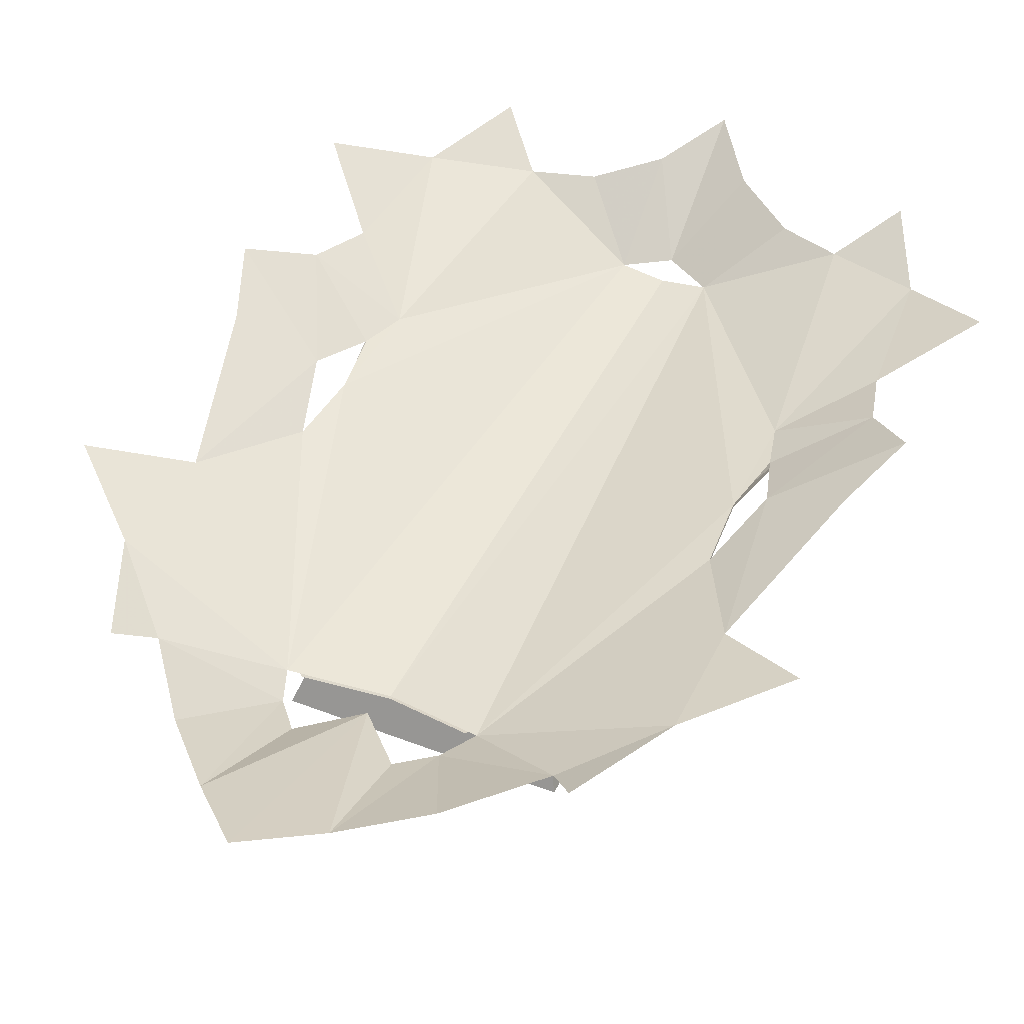
<metadata>
{"format":"obj","ext":"obj","renderer":"f3d","projection":"perspective","resolution":1024,"background":"white","views":[{"elev":43.8,"azim":-155.4,"up":"+Y"}]}
</metadata>
<code>
g Object03
v -7.242 -1.382 8.269
v -5.731 -1.814 9.119
v -9.817 -0.07269 11.88
v -6.259 -1.831 1.992
v -7.779 0.2127 1.941
v -8.011 0.1502 -0.9427
v -6.877 -1.652 -2.272
v -1.715 -1.201 14.56
v 0 -1.913 12.62
v 0 -1.355 14.46
v 0 -1.904 -8.522
v 0 -2.076 -7.311
v -4.347 -1.963 -7.301
v -4.563 -1.688 -8.545
v -9.449 -0.2724 -7.318
v -7.575 -0.5567 -10.11
v -7.775 -1.336 -5.586
v -8.482 0.1253 5.481
v -7.074 -1.459 7.196
v -4.816 -1.56 13.09
v -4.23 -2.022 11.35
v 0 -2.097 11.32
v -5.35 -1.735 -6.86
v -5.802 -1.763 -5.887
v -5.683 -1.828 -5.22
v -5.333 -1.927 8.465
v -5.357 -1.976 -3.893
v -4.099 -2.279 -3.984
v -4.525 -2.177 -3.37
v -4.1 -2.279 10.04
v -4.525 -2.163 8.631
v -5.311 -1.346 -9.14
v 0 -1.582 -9.925
v -3.078 -1.246 -10.54
v -3.987 -1.439 -9.582
v -5.176 -1.972 9.432
v -7.582 -0.6764 14.11
v -2.964 -1.036 14.84
v 7.242 -1.382 8.269
v 9.817 -0.07269 11.88
v 5.731 -1.814 9.119
v 6.259 -1.831 1.992
v 6.877 -1.652 -2.272
v 8.011 0.1502 -0.9427
v 7.779 0.2127 1.941
v 1.715 -1.201 14.56
v 4.563 -1.688 -8.545
v 4.347 -1.963 -7.301
v 9.449 -0.2724 -7.318
v 7.775 -1.336 -5.586
v 7.575 -0.5567 -10.11
v 8.482 0.1253 5.481
v 7.074 -1.459 7.196
v 4.23 -2.022 11.35
v 4.816 -1.56 13.09
v 5.802 -1.763 -5.887
v 5.35 -1.735 -6.86
v 5.683 -1.828 -5.22
v 5.333 -1.927 8.465
v 5.357 -1.976 -3.893
v 4.525 -2.177 -3.37
v 4.099 -2.279 -3.984
v 4.525 -2.163 8.631
v 4.1 -2.279 10.04
v 5.311 -1.346 -9.14
v 3.078 -1.246 -10.54
v 3.987 -1.439 -9.582
v 5.176 -1.972 9.432
v 7.582 -0.6764 14.11
v 2.964 -1.036 14.84
f 1 2 3
f 4 5 6
f 6 7 4
f 8 9 10
f 11 12 13
f 13 14 11
f 15 16 17
f 18 5 4
f 4 19 18
f 9 20 21
f 21 22 9
f 17 16 23
f 23 24 17
f 17 24 25
f 25 7 17
f 14 13 23
f 26 1 19
f 26 19 4
f 4 7 25
f 26 4 25
f 26 25 27
f 25 28 29
f 29 27 25
f 28 30 31
f 31 29 28
f 32 14 23
f 23 16 32
f 33 11 14
f 34 33 14
f 34 14 35
f 35 14 32
f 30 36 31
f 26 2 1
f 36 30 21
f 36 21 20
f 36 20 37
f 2 36 37
f 37 3 2
f 8 38 20
f 20 9 8
f 39 40 41
f 42 43 44
f 44 45 42
f 46 10 9
f 11 47 48
f 48 12 11
f 49 50 51
f 52 53 42
f 42 45 52
f 9 22 54
f 54 55 9
f 50 56 57
f 57 51 50
f 50 43 58
f 58 56 50
f 47 57 48
f 59 60 58
f 58 43 42
f 59 58 42
f 59 42 53
f 59 53 39
f 58 60 61
f 61 62 58
f 62 61 63
f 63 64 62
f 65 51 57
f 57 47 65
f 66 67 47
f 47 11 33
f 66 47 33
f 67 65 47
f 64 63 68
f 59 39 41
f 68 69 55
f 68 55 54
f 68 54 64
f 41 40 69
f 69 68 41
f 46 9 55
f 55 70 46
g common_LeftHandShield_61900
v -11.25 2.093 6.524
v -9.277 0.05442 7.92
v -10.56 1.551 9.097
v -7.207 -1.193 -5.901
v -9.004 0.001771 -3.385
v -9.449 -0.1295 -7.318
v -8.359 2.399 18.12
v -10.09 1.819 14.37
v -7.582 -0.5335 14.11
v -2.4e-05 0.8526 19.26
v -1.7e-05 2.577 20.66
v -1.77 1.59 18.43
v -1.038 -0.02195 -16.7
v -2.27 1.897 -18.46
v 1.1e-05 2.727 -20.66
v -3e-06 0.1547 -17.28
v -10.21 1.639 -9.713
v -7.575 -0.4137 -10.11
v -13.38 2.569 -6.956
v -10.1 1.36 -5.01
v -8.288 1.774 -13.83
v -7.254 0.8692 -12.67
v -4.563 -1.546 -8.545
v -4.099 -2.136 -5.871
v -13.38 3.01 12.16
v -9.817 0.07024 11.88
v -7.242 -1.24 8.269
v -4.1 -2.136 10.04
v -1.1e-05 -0.6109 -11.58
v -1.841 -0.3505 -13.46
v -1.615 -0.6811 -13.96
v -1.326 -0.6541 -15.41
v -2.725 -0.4539 -15.04
v -4.768 -0.6168 -12.88
v -11.47 1.149 3.637
v -11.92 2.601 1.47
v -8.011 0.2932 -0.9427
v -6.594 -1.509 -2.988
v -6.259 -1.688 1.992
v -7.779 0.3556 1.941
v -2.909 -0.7841 -12.15
v -3.566 -1.05 -10.63
v -8.955 1.019 2.067
v -8.18 0.3495 4.555
v -3.689 -1.702 9.618
v -3.689 -1.702 1.994
v -2.5e-05 -1.702 1.998
v -3e-05 -1.702 9.619
v -3.689 -1.702 -5.632
v -2.1e-05 -2.136 -5.877
v -2e-05 -1.702 -5.637
v -3.2e-05 -2.136 10.04
v -4.1 -2.136 1.994
v -1.715 -1.058 14.56
v -4.359 -1.625 12.65
v -3.2e-05 -1.77 12.62
v -3.1e-05 -1.212 14.46
v -1.8e-05 -1.761 -8.522
v -1e-05 -0.9128 -13.98
v -0.8352 -0.8393 -14.8
v -9e-06 -0.9244 -15.62
v -6.455 1.062 16.13
v -4.702 1.262 -15.92
v -13.08 3.345 4.359
v -1.6e-05 -1.439 -9.925
v -3.106 -0.2966 16.44
v -4.1 0.9707 16.96
v -2.9e-05 -0.8356 15.37
v 11.25 2.093 6.524
v 9.277 0.05442 7.92
v 11.47 1.149 3.637
v 7.207 -1.193 -5.901
v 9.449 -0.1295 -7.318
v 9.004 0.001772 -3.385
v 8.359 2.399 18.12
v 7.582 -0.5335 14.11
v 10.09 1.819 14.37
v 1.77 1.59 18.43
v 1.038 -0.02195 -16.7
v 2.27 1.897 -18.46
v 10.21 1.639 -9.713
v 7.575 -0.4137 -10.11
v 13.38 2.569 -6.956
v 10.1 1.36 -5.01
v 8.288 1.774 -13.83
v 7.254 0.8692 -12.67
v 4.099 -2.136 -5.871
v 4.563 -1.546 -8.545
v 13.38 3.01 12.16
v 9.817 0.07024 11.88
v 10.56 1.551 9.097
v 7.242 -1.24 8.269
v 4.1 -2.136 10.04
v 1.615 -0.6811 -13.96
v 1.841 -0.3505 -13.46
v 2.725 -0.4539 -15.04
v 1.326 -0.6541 -15.41
v 4.768 -0.6168 -12.88
v 11.92 2.601 1.47
v 8.011 0.2932 -0.9427
v 7.779 0.3556 1.941
v 6.259 -1.688 1.992
v 6.594 -1.509 -2.988
v 2.909 -0.7841 -12.15
v 3.566 -1.05 -10.63
v 8.955 1.019 2.067
v 8.18 0.3495 4.555
v 3.712 -1.702 9.618
v 3.689 -1.702 1.994
v 3.689 -1.702 -5.632
v 4.099 -2.136 1.994
v 1.715 -1.058 14.56
v 4.359 -1.625 12.65
v 0.8352 -0.8393 -14.8
v 6.455 1.062 16.13
v 4.702 1.262 -15.92
v 13.08 3.345 4.359
v 3.106 -0.2966 16.44
v 4.1 0.9707 16.96
v -1.7e-05 2.577 20.66
v -2.9e-05 -0.8356 15.37
v -1.77 1.59 18.43
v -1.715 -1.058 14.56
v -4.1 0.9707 16.96
v -3.1e-05 -1.212 14.46
v -1.6e-05 -1.439 -9.925
v -3.566 -1.05 -10.63
v -8.955 1.019 2.067
v -13.08 3.345 4.359
v -11.25 2.093 6.524
v -8.18 0.3495 4.555
v -10.1 1.36 -5.01
v -11.92 2.601 1.47
v -8.011 0.2932 -0.9427
v -10.21 1.639 -9.713
v -2.909 -0.7841 -12.15
v -4.702 1.262 -15.92
v -7.254 0.8692 -12.67
v -8.288 1.774 -13.83
v -1.1e-05 -0.6109 -11.58
v 1.1e-05 2.727 -20.66
v -2.27 1.897 -18.46
v -1.841 -0.3505 -13.46
v -7.692 0.2006 6.396
v -10.56 1.551 9.097
v -13.38 3.01 12.16
v -10.09 1.819 14.37
v -6.455 1.062 16.13
v -8.359 2.399 18.12
v -13.38 2.569 -6.956
v 1.77 1.59 18.43
v 1.715 -1.058 14.56
v 4.1 0.9707 16.96
v 11.25 2.093 6.524
v 13.08 3.345 4.359
v 8.955 1.019 2.067
v 8.18 0.3495 4.555
v 11.92 2.601 1.47
v 10.1 1.36 -5.01
v 8.011 0.2932 -0.9427
v 3.566 -1.05 -10.63
v 10.21 1.639 -9.713
v 7.254 0.8692 -12.67
v 4.702 1.262 -15.92
v 2.909 -0.7841 -12.15
v 8.288 1.774 -13.83
v 2.27 1.897 -18.46
v 1.841 -0.3505 -13.46
v 7.692 0.2006 6.396
v 10.56 1.551 9.097
v 10.09 1.819 14.37
v 13.38 3.01 12.16
v 6.455 1.062 16.13
v 8.359 2.399 18.12
v 13.38 2.569 -6.956
v 3.567 -2.7 5.892
v 3.567 -2.637 9.494
v 0.08003 -2.675 9.495
v 0.08003 -2.726 5.894
v 0.08003 -2.675 9.495
v 0.003676 -1.736 9.619
v 0.00127 -1.791 5.808
v 0.08003 -2.726 5.894
v 3.567 -2.637 9.494
v 3.689 -1.696 9.618
v 0.003676 -1.736 9.619
v 0.08003 -2.675 9.495
v 3.567 -2.7 5.892
v 3.689 -1.763 5.806
v 3.689 -1.696 9.618
v 3.567 -2.637 9.494
v 0.08003 -2.726 5.894
v 0.00127 -1.791 5.808
v 3.689 -1.763 5.806
v 3.567 -2.7 5.892
v 3.567 -2.7 2.083
v 3.567 -2.637 5.685
v 0.08003 -2.675 5.686
v 0.08003 -2.726 2.085
v 0.08003 -2.675 5.686
v 1e-06 -1.736 5.81
v 0.002611 -1.791 1.999
v 0.08003 -2.726 2.085
v 3.567 -2.637 5.685
v 3.689 -1.696 5.809
v 1e-06 -1.736 5.81
v 0.08003 -2.675 5.686
v 3.567 -2.7 2.083
v 3.689 -1.763 1.997
v 3.689 -1.696 5.809
v 3.567 -2.637 5.685
v 0.08003 -2.726 2.085
v 0.002611 -1.791 1.999
v 3.689 -1.763 1.997
v 3.567 -2.7 2.083
v 3.576 -2.7 -5.544
v 3.576 -2.637 -1.941
v 0.0893 -2.675 -1.941
v 0.0893 -2.726 -5.542
v 0.0893 -2.675 -1.941
v 1e-06 -1.736 -1.817
v 0.005932 -1.791 -5.627
v 0.0893 -2.726 -5.542
v 3.576 -2.637 -1.941
v 3.689 -1.696 -1.818
v 1e-06 -1.736 -1.817
v 0.0893 -2.675 -1.941
v 3.576 -2.7 -5.544
v 3.689 -1.763 -5.63
v 3.689 -1.696 -1.818
v 3.576 -2.637 -1.941
v 0.0893 -2.726 -5.542
v 0.005932 -1.791 -5.627
v 3.689 -1.763 -5.63
v 3.576 -2.7 -5.544
v 3.567 -2.7 -1.735
v 3.567 -2.637 1.868
v 0.08003 -2.675 1.869
v 0.08003 -2.726 -1.732
v 0.08003 -2.675 1.869
v 1e-06 -1.736 1.992
v 1e-06 -1.791 -1.818
v 0.08003 -2.726 -1.732
v 3.567 -2.637 1.868
v 3.689 -1.696 1.992
v 1e-06 -1.736 1.992
v 0.08003 -2.675 1.869
v 3.567 -2.7 -1.735
v 3.689 -1.763 -1.82
v 3.689 -1.696 1.992
v 3.567 -2.637 1.868
v 0.08003 -2.726 -1.732
v 1e-06 -1.791 -1.818
v 3.689 -1.763 -1.82
v 3.567 -2.7 -1.735
v -3.585 -2.7 5.892
v -0.09857 -2.726 5.894
v -0.09857 -2.675 9.495
v -3.585 -2.637 9.494
v -0.09857 -2.675 9.495
v -0.09857 -2.726 5.894
v -0.00056 -1.791 5.808
v -0.005366 -1.736 9.619
v -3.585 -2.637 9.494
v -0.09857 -2.675 9.495
v -0.005366 -1.736 9.619
v -3.689 -1.696 9.618
v -3.585 -2.7 5.892
v -3.585 -2.637 9.494
v -3.689 -1.696 9.618
v -3.689 -1.763 5.806
v -0.09857 -2.726 5.894
v -3.585 -2.7 5.892
v -3.689 -1.763 5.806
v -0.00056 -1.791 5.808
v -3.585 -2.7 2.083
v -0.09857 -2.726 2.085
v -0.09857 -2.675 5.686
v -3.585 -2.637 5.685
v -0.09857 -2.675 5.686
v -0.09857 -2.726 2.085
v 0.001757 -1.791 1.999
v -0.001055 -1.736 5.81
v -3.585 -2.637 5.685
v -0.09857 -2.675 5.686
v -0.001055 -1.736 5.81
v -3.689 -1.696 5.809
v -3.585 -2.7 2.083
v -3.585 -2.637 5.685
v -3.689 -1.696 5.809
v -3.677 -1.763 1.997
v -0.09857 -2.726 2.085
v -3.585 -2.7 2.083
v -3.677 -1.763 1.997
v 0.001757 -1.791 1.999
v -3.576 -2.7 -5.544
v -0.0893 -2.726 -5.542
v -0.0893 -2.675 -1.941
v -3.576 -2.637 -1.941
v -0.0893 -2.675 -1.941
v -0.0893 -2.726 -5.542
v -0.003977 -1.791 -5.627
v -0.001927 -1.736 -1.817
v -3.576 -2.637 -1.941
v -0.0893 -2.675 -1.941
v -0.001927 -1.736 -1.817
v -3.689 -1.696 -1.818
v -3.576 -2.7 -5.544
v -3.576 -2.637 -1.941
v -3.689 -1.696 -1.818
v -3.689 -1.763 -5.63
v -0.0893 -2.726 -5.542
v -3.576 -2.7 -5.544
v -3.689 -1.763 -5.63
v -0.003977 -1.791 -5.627
v 7.779 0.3556 1.941
v -7.779 0.3556 1.941
f 71 72 73
f 74 75 76
f 77 78 79
f 80 81 82
f 83 84 85
f 85 86 83
f 87 88 76
f 89 87 76
f 90 89 76
f 87 91 88
f 91 92 88
f 93 94 74
f 95 73 96
f 78 95 96
f 96 79 78
f 97 98 96
f 99 100 101
f 83 102 103
f 92 104 88
f 96 98 79
f 105 106 90
f 90 75 105
f 107 108 109
f 109 110 107
f 103 100 111
f 111 104 103
f 104 111 112
f 104 112 88
f 107 113 105
f 105 75 107
f 114 72 105
f 105 113 114
f 115 116 117
f 117 118 115
f 119 94 120
f 120 121 119
f 122 98 115
f 115 118 122
f 123 116 115
f 115 98 123
f 124 125 126
f 126 127 124
f 93 128 120
f 120 94 93
f 97 109 123
f 123 98 97
f 109 108 123
f 123 94 119
f 119 116 123
f 119 121 117
f 117 116 119
f 94 123 108
f 129 130 131
f 86 131 83
f 131 102 83
f 77 79 132
f 114 110 109
f 109 97 114
f 75 74 108
f 114 97 72
f 73 72 96
f 104 92 133
f 71 134 105
f 105 134 106
f 88 112 93
f 135 128 93
f 93 112 135
f 122 126 125
f 125 98 122
f 125 136 79
f 132 79 136
f 136 137 132
f 100 103 101
f 130 102 131
f 102 130 101
f 101 103 102
f 101 130 129
f 101 129 99
f 80 136 124
f 124 138 80
f 82 137 136
f 104 133 103
f 84 83 103
f 103 133 84
f 98 125 79
f 75 90 76
f 72 97 96
f 136 80 82
f 76 88 74
f 107 75 108
f 108 74 94
f 139 140 141
f 142 143 144
f 145 146 147
f 80 148 81
f 149 86 85
f 85 150 149
f 151 143 152
f 153 143 151
f 154 143 153
f 151 152 155
f 155 152 156
f 142 157 158
f 159 160 161
f 147 146 160
f 160 159 147
f 162 160 163
f 99 164 165
f 149 166 167
f 156 152 168
f 160 146 163
f 141 144 154
f 154 169 141
f 170 171 172
f 172 173 170
f 166 168 174
f 174 165 166
f 168 175 174
f 168 152 175
f 170 144 141
f 141 176 170
f 177 176 141
f 141 140 177
f 178 118 117
f 117 179 178
f 180 121 120
f 120 157 180
f 122 118 178
f 178 163 122
f 181 163 178
f 178 179 181
f 182 127 126
f 126 183 182
f 158 157 120
f 120 128 158
f 162 163 181
f 181 172 162
f 172 181 173
f 181 179 180
f 180 157 181
f 180 179 117
f 117 121 180
f 157 173 181
f 129 131 184
f 86 149 131
f 131 149 167
f 145 185 146
f 177 162 172
f 172 171 177
f 144 170 173
f 177 140 162
f 161 160 140
f 168 186 156
f 139 141 187
f 141 169 187
f 152 158 175
f 135 175 158
f 158 128 135
f 122 163 183
f 183 126 122
f 183 146 188
f 185 189 188
f 188 146 185
f 165 164 166
f 184 131 167
f 164 184 167
f 167 166 164
f 164 129 184
f 164 99 129
f 80 138 182
f 182 188 80
f 148 188 189
f 168 166 186
f 150 186 166
f 166 149 150
f 163 146 183
f 144 143 154
f 140 160 162
f 188 148 80
f 143 142 152
f 144 173 142
f 173 157 142
f 190 191 192
f 192 191 193
f 193 194 192
f 193 195 196
f 196 197 193
f 198 199 200
f 200 201 198
f 202 203 198
f 198 204 202
f 203 199 198
f 197 202 204
f 197 205 202
f 206 207 208
f 208 197 206
f 197 208 205
f 208 209 205
f 210 211 212
f 212 213 210
f 206 213 212
f 212 207 206
f 214 201 200
f 200 215 214
f 215 216 217
f 214 217 218
f 218 194 193
f 193 214 218
f 217 219 218
f 217 214 215
f 205 220 202
f 190 221 191
f 222 191 221
f 221 223 222
f 224 225 226
f 226 227 224
f 226 228 229
f 229 230 226
f 228 226 225
f 231 230 229
f 231 229 232
f 233 234 235
f 235 231 233
f 231 232 233
f 233 232 236
f 237 211 210
f 210 238 237
f 237 238 235
f 235 234 237
f 224 227 239
f 239 240 224
f 240 241 242
f 239 243 241
f 243 222 223
f 222 243 239
f 241 243 244
f 241 240 239
f 232 229 245
f 246 247 248
f 248 249 246
f 250 251 252
f 252 253 250
f 254 255 256
f 256 257 254
f 258 259 260
f 260 261 258
f 262 263 264
f 264 265 262
f 266 267 268
f 268 269 266
f 270 271 272
f 272 273 270
f 274 275 276
f 276 277 274
f 278 279 280
f 280 281 278
f 282 283 284
f 284 285 282
f 286 287 288
f 288 289 286
f 290 291 292
f 292 293 290
f 294 295 296
f 296 297 294
f 298 299 300
f 300 301 298
f 302 303 304
f 304 305 302
f 306 307 308
f 308 309 306
f 310 311 312
f 312 313 310
f 314 315 316
f 316 317 314
f 318 319 320
f 320 321 318
f 322 323 324
f 324 325 322
f 326 327 328
f 328 329 326
f 330 331 332
f 332 333 330
f 334 335 336
f 336 337 334
f 338 339 340
f 340 341 338
f 342 343 344
f 344 345 342
f 346 347 348
f 348 349 346
f 350 351 352
f 352 353 350
f 354 355 356
f 356 357 354
f 358 359 360
f 360 361 358
f 362 363 364
f 364 365 362
f 366 367 368
f 368 369 366
f 370 371 372
f 372 373 370
f 374 375 376
f 376 377 374
f 378 379 380
f 380 381 378
f 382 383 384
f 384 385 382
f 125 124 136
f 188 182 183
f 158 152 142
f 74 88 93
f 71 105 72
f 139 161 140
f 222 231 196
f 196 195 222
f 222 239 386
f 386 231 222
f 197 387 193
f 239 227 386
f 386 230 231
f 197 204 387
f 387 201 214
f 214 193 387
g Object04
v 0 -6.179 -7.83
v 0 -1.702 -5.637
v -3.689 -1.702 -5.632
v -5.21 -6.179 -7.822
v -3.689 -1.702 9.618
v 0 -1.702 9.619
v 0 -6.178 12.4
v -5.21 -6.178 12.39
v -3.689 -1.702 9.618
v -5.21 -6.178 12.39
v -5.21 -6.178 2.173
v -3.689 -1.702 1.994
v -3.689 -1.702 1.994
v -5.21 -6.178 2.173
v 5.21 -6.179 -7.822
v 3.689 -1.702 -5.632
v 3.712 -1.702 9.618
v 5.21 -6.178 12.39
v 3.712 -1.702 9.618
v 3.689 -1.702 1.994
v 5.21 -6.178 2.173
v 5.21 -6.178 12.39
v 5.21 -6.178 2.173
v 3.689 -1.702 1.994
f 388 389 390
f 390 391 388
f 392 393 394
f 394 395 392
f 396 397 398
f 398 399 396
f 390 400 401
f 401 391 390
f 388 402 403
f 403 389 388
f 404 405 394
f 394 393 404
f 406 407 408
f 408 409 406
f 403 402 410
f 410 411 403
g Object02
v -7.242 -1.382 8.269
v -5.731 -1.814 9.119
v -9.817 -0.07269 11.88
v -6.259 -1.831 1.992
v -7.779 0.2127 1.941
v -8.011 0.1502 -0.9427
v -6.877 -1.652 -2.272
v -1.715 -1.201 14.56
v 0 -1.913 12.62
v 0 -1.355 14.46
v 0 -1.904 -8.522
v 0 -2.076 -7.311
v -4.347 -1.963 -7.301
v -4.563 -1.688 -8.545
v -9.449 -0.2724 -7.318
v -7.575 -0.5567 -10.11
v -7.775 -1.336 -5.586
v -8.482 0.1253 5.481
v -7.779 0.2127 1.941
v -6.259 -1.831 1.992
v -7.074 -1.459 7.196
v -4.816 -1.56 13.09
v -4.23 -2.022 11.35
v 0 -2.097 11.32
v -7.775 -1.336 -5.586
v -7.575 -0.5567 -10.11
v -5.35 -1.735 -6.86
v -5.802 -1.763 -5.887
v -5.802 -1.763 -5.887
v -5.683 -1.828 -5.22
v -6.877 -1.652 -2.272
v -4.347 -1.963 -7.301
v -5.35 -1.735 -6.86
v -5.333 -1.927 8.465
v -7.242 -1.382 8.269
v -7.074 -1.459 7.196
v -6.259 -1.831 1.992
v -6.877 -1.652 -2.272
v -5.683 -1.828 -5.22
v -5.357 -1.976 -3.893
v -5.683 -1.828 -5.22
v -4.099 -2.279 -3.984
v -4.525 -2.177 -3.37
v -5.357 -1.976 -3.893
v -4.099 -2.279 -3.984
v -4.1 -2.279 10.04
v -4.525 -2.163 8.631
v -4.525 -2.177 -3.37
v -5.311 -1.346 -9.14
v -4.563 -1.688 -8.545
v -7.575 -0.5567 -10.11
v 0 -1.582 -9.925
v 0 -1.904 -8.522
v -4.563 -1.688 -8.545
v -3.078 -1.246 -10.54
v -3.987 -1.439 -9.582
v -3.987 -1.439 -9.582
v -4.563 -1.688 -8.545
v -5.311 -1.346 -9.14
v -4.1 -2.279 10.04
v -5.176 -1.972 9.432
v -4.525 -2.163 8.631
v -5.333 -1.927 8.465
v -7.242 -1.382 8.269
v -5.176 -1.972 9.432
v -4.1 -2.279 10.04
v -4.23 -2.022 11.35
v -4.816 -1.56 13.09
v -7.582 -0.6764 14.11
v -5.731 -1.814 9.119
v -5.176 -1.972 9.432
v -7.582 -0.6764 14.11
v -9.817 -0.07269 11.88
v -2.964 -1.036 14.84
v 0 -1.913 12.62
v 7.242 -1.382 8.269
v 9.817 -0.07269 11.88
v 5.731 -1.814 9.119
v 6.259 -1.831 1.992
v 6.877 -1.652 -2.272
v 8.011 0.1502 -0.9427
v 7.779 0.2127 1.941
v 1.715 -1.201 14.56
v 0 -1.355 14.46
v 0 -1.913 12.62
v 0 -1.904 -8.522
v 4.563 -1.688 -8.545
v 4.347 -1.963 -7.301
v 9.449 -0.2724 -7.318
v 7.775 -1.336 -5.586
v 7.575 -0.5567 -10.11
v 8.482 0.1253 5.481
v 7.074 -1.459 7.196
v 6.259 -1.831 1.992
v 7.779 0.2127 1.941
v 4.23 -2.022 11.35
v 4.816 -1.56 13.09
v 7.775 -1.336 -5.586
v 5.802 -1.763 -5.887
v 5.35 -1.735 -6.86
v 6.877 -1.652 -2.272
v 5.683 -1.828 -5.22
v 5.802 -1.763 -5.887
v 4.563 -1.688 -8.545
v 5.35 -1.735 -6.86
v 4.347 -1.963 -7.301
v 5.333 -1.927 8.465
v 5.357 -1.976 -3.893
v 5.683 -1.828 -5.22
v 6.877 -1.652 -2.272
v 6.259 -1.831 1.992
v 7.074 -1.459 7.196
v 7.242 -1.382 8.269
v 5.683 -1.828 -5.22
v 5.357 -1.976 -3.893
v 4.525 -2.177 -3.37
v 4.099 -2.279 -3.984
v 4.099 -2.279 -3.984
v 4.525 -2.177 -3.37
v 4.525 -2.163 8.631
v 4.1 -2.279 10.04
v 5.311 -1.346 -9.14
v 7.575 -0.5567 -10.11
v 3.078 -1.246 -10.54
v 3.987 -1.439 -9.582
v 4.563 -1.688 -8.545
v 0 -1.904 -8.522
v 0 -1.582 -9.925
v 3.987 -1.439 -9.582
v 4.1 -2.279 10.04
v 4.525 -2.163 8.631
v 5.176 -1.972 9.432
v 5.333 -1.927 8.465
v 7.242 -1.382 8.269
v 5.176 -1.972 9.432
v 7.582 -0.6764 14.11
v 4.816 -1.56 13.09
v 4.23 -2.022 11.35
v 4.1 -2.279 10.04
v 5.731 -1.814 9.119
v 7.582 -0.6764 14.11
v 5.176 -1.972 9.432
v 1.715 -1.201 14.56
v 2.964 -1.036 14.84
f 412 413 414
f 415 416 417
f 417 418 415
f 419 420 421
f 422 423 424
f 424 425 422
f 426 427 428
f 429 430 431
f 431 432 429
f 420 433 434
f 434 435 420
f 436 437 438
f 438 439 436
f 436 440 441
f 441 442 436
f 425 443 444
f 445 446 447
f 445 447 448
f 448 449 450
f 445 448 450
f 445 450 451
f 452 453 454
f 454 455 452
f 456 457 458
f 458 459 456
f 460 461 438
f 438 462 460
f 463 464 465
f 466 463 465
f 466 465 467
f 468 469 470
f 471 472 473
f 474 413 475
f 476 477 478
f 476 478 479
f 476 479 480
f 481 482 483
f 483 484 481
f 419 485 433
f 433 486 419
f 487 488 489
f 490 491 492
f 492 493 490
f 494 495 496
f 497 498 499
f 499 423 497
f 500 501 502
f 503 504 505
f 505 506 503
f 486 435 507
f 507 508 486
f 509 510 511
f 511 502 509
f 509 512 513
f 513 514 509
f 515 516 517
f 518 519 520
f 520 521 522
f 518 520 522
f 518 522 523
f 518 523 524
f 525 526 527
f 527 528 525
f 529 530 531
f 531 532 529
f 533 534 511
f 511 515 533
f 535 536 537
f 537 538 539
f 535 537 539
f 540 533 498
f 541 542 543
f 544 545 489
f 546 547 548
f 546 548 549
f 546 549 550
f 551 488 552
f 552 553 551
f 554 420 508
f 508 555 554

</code>
